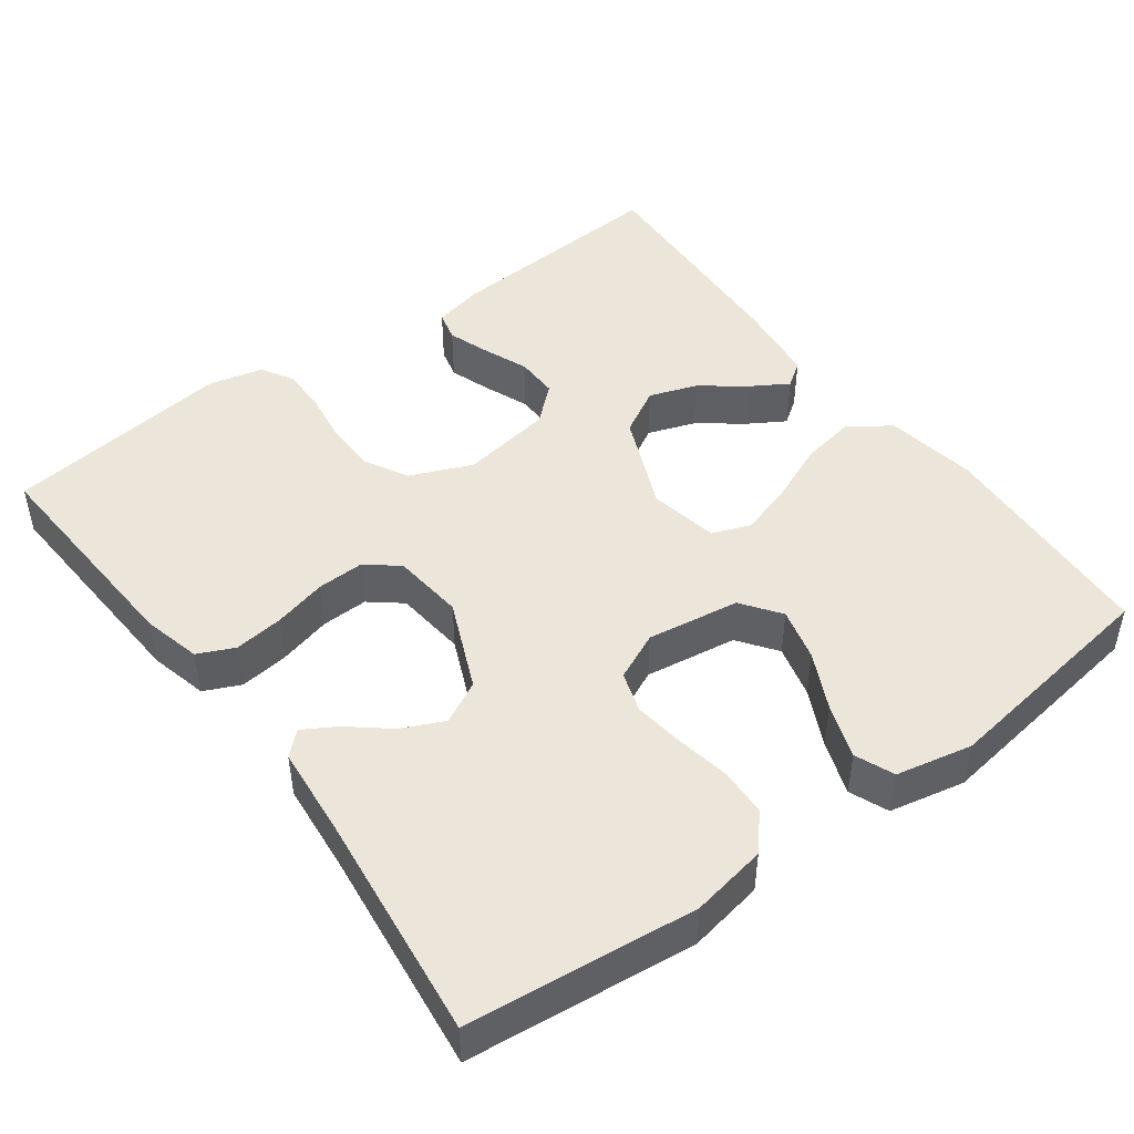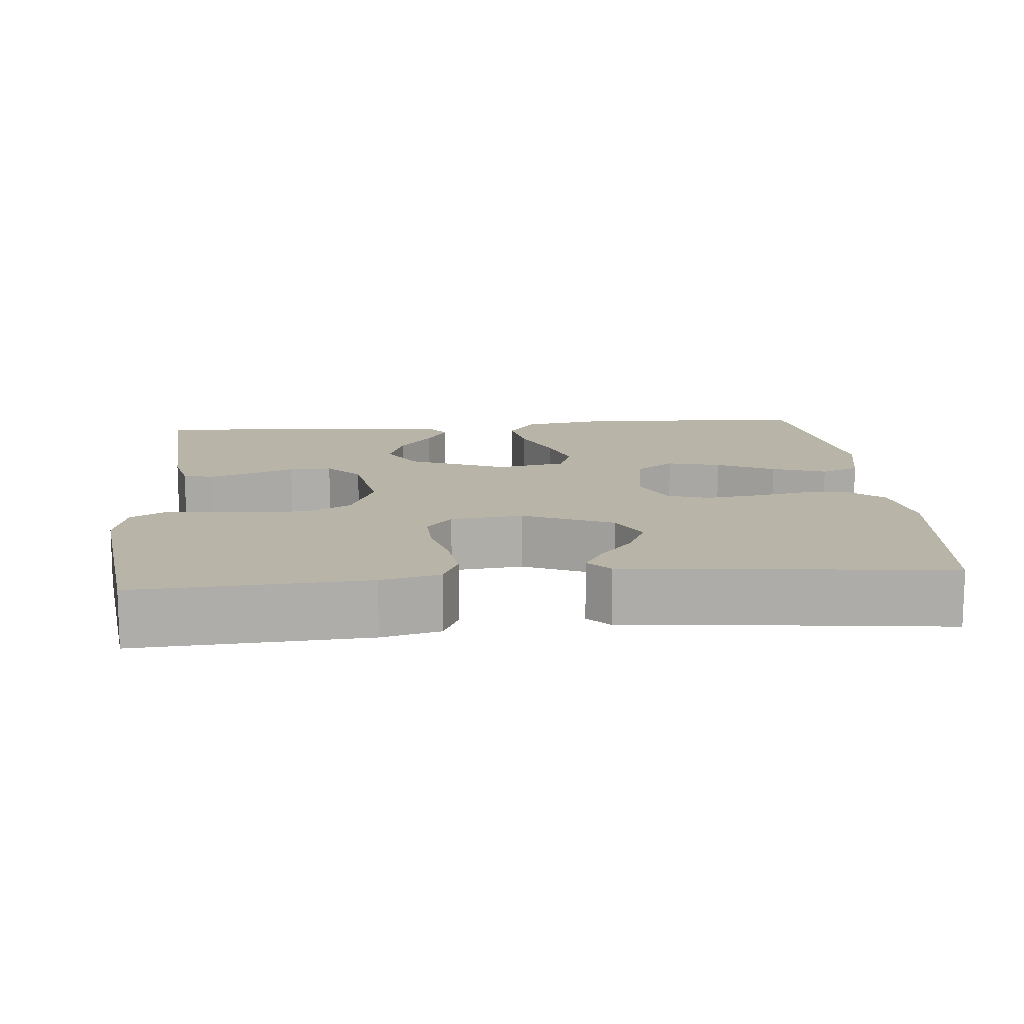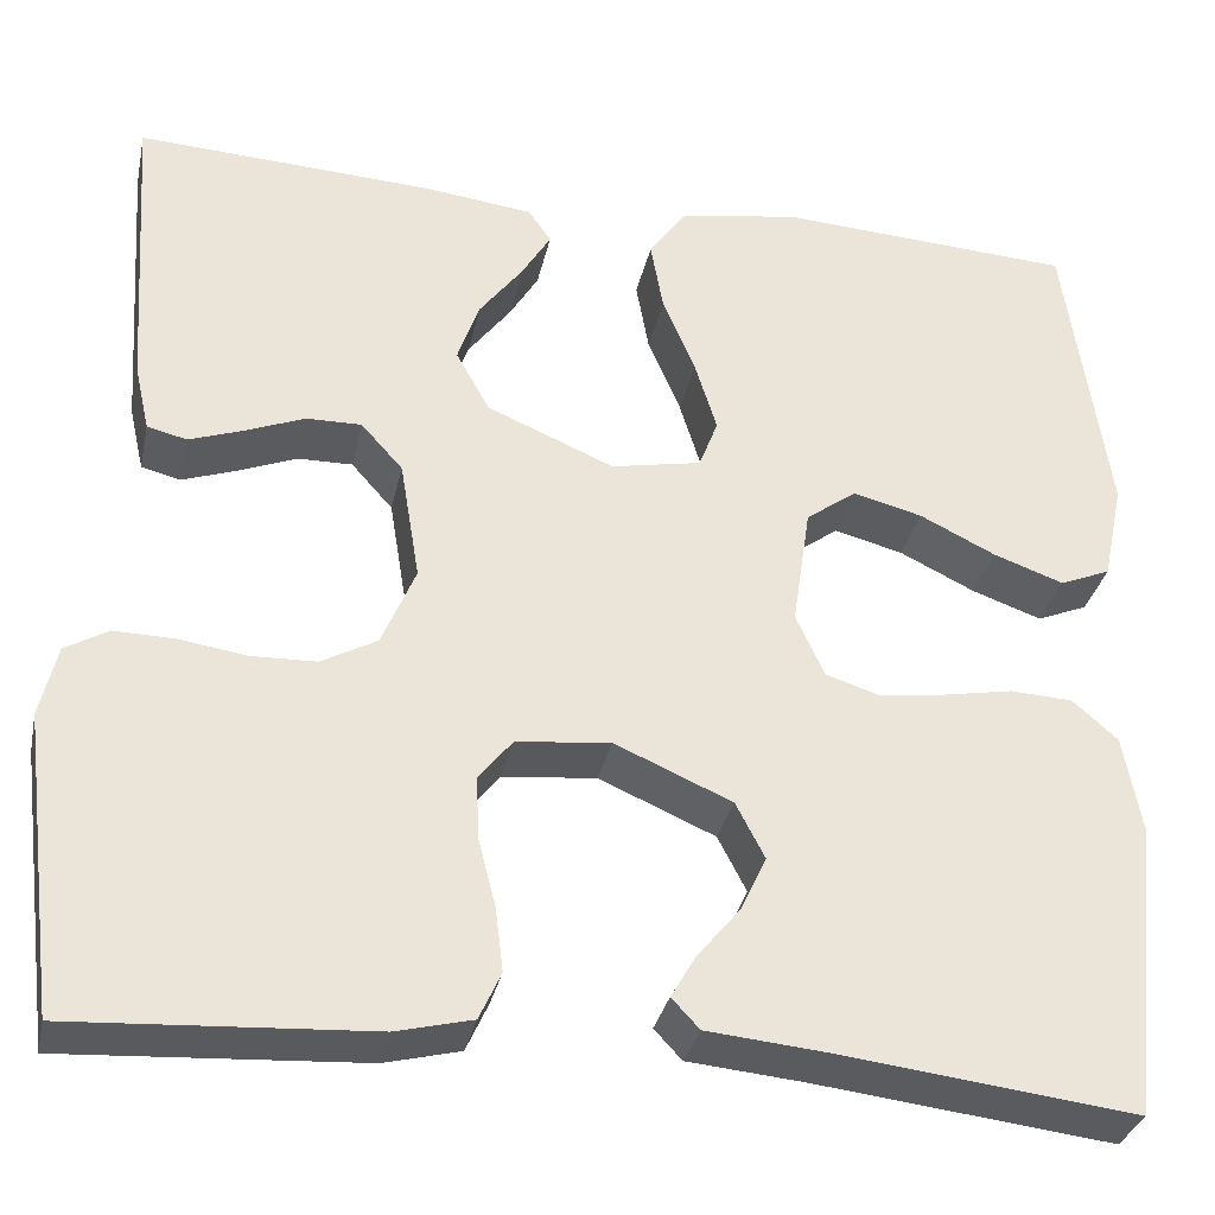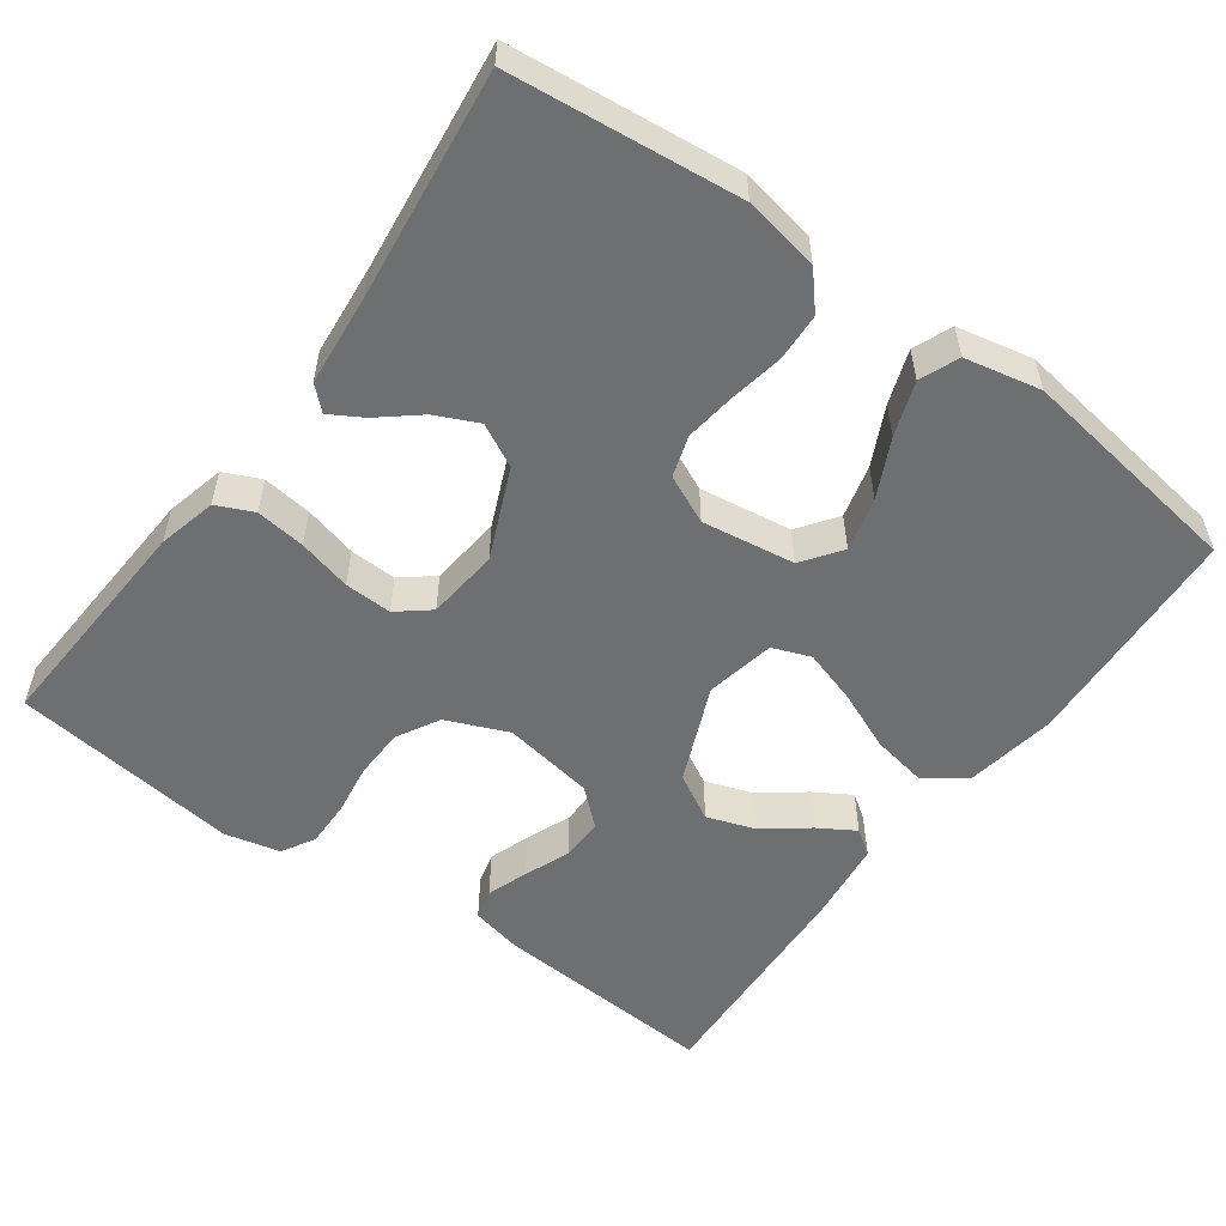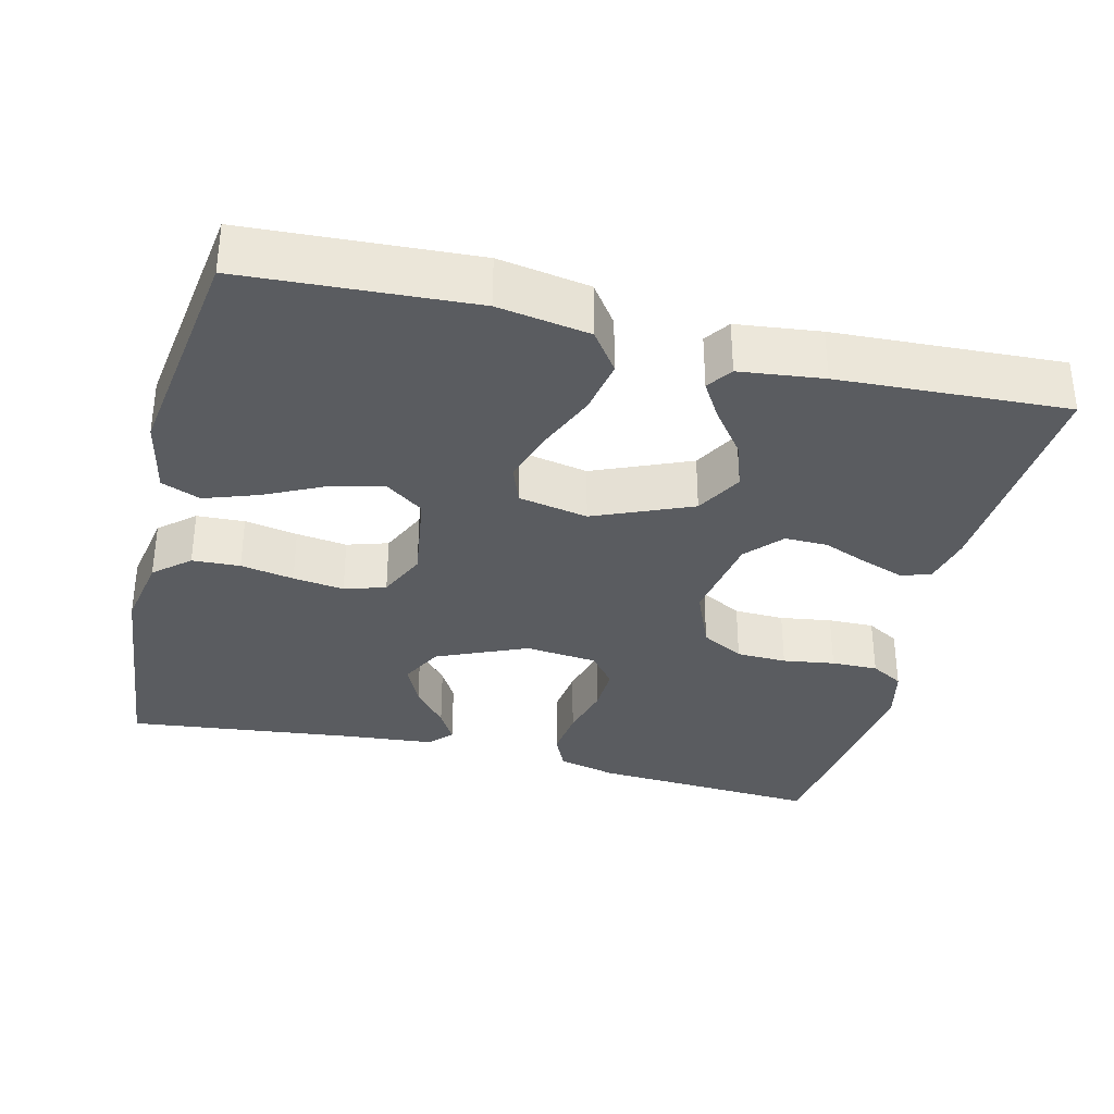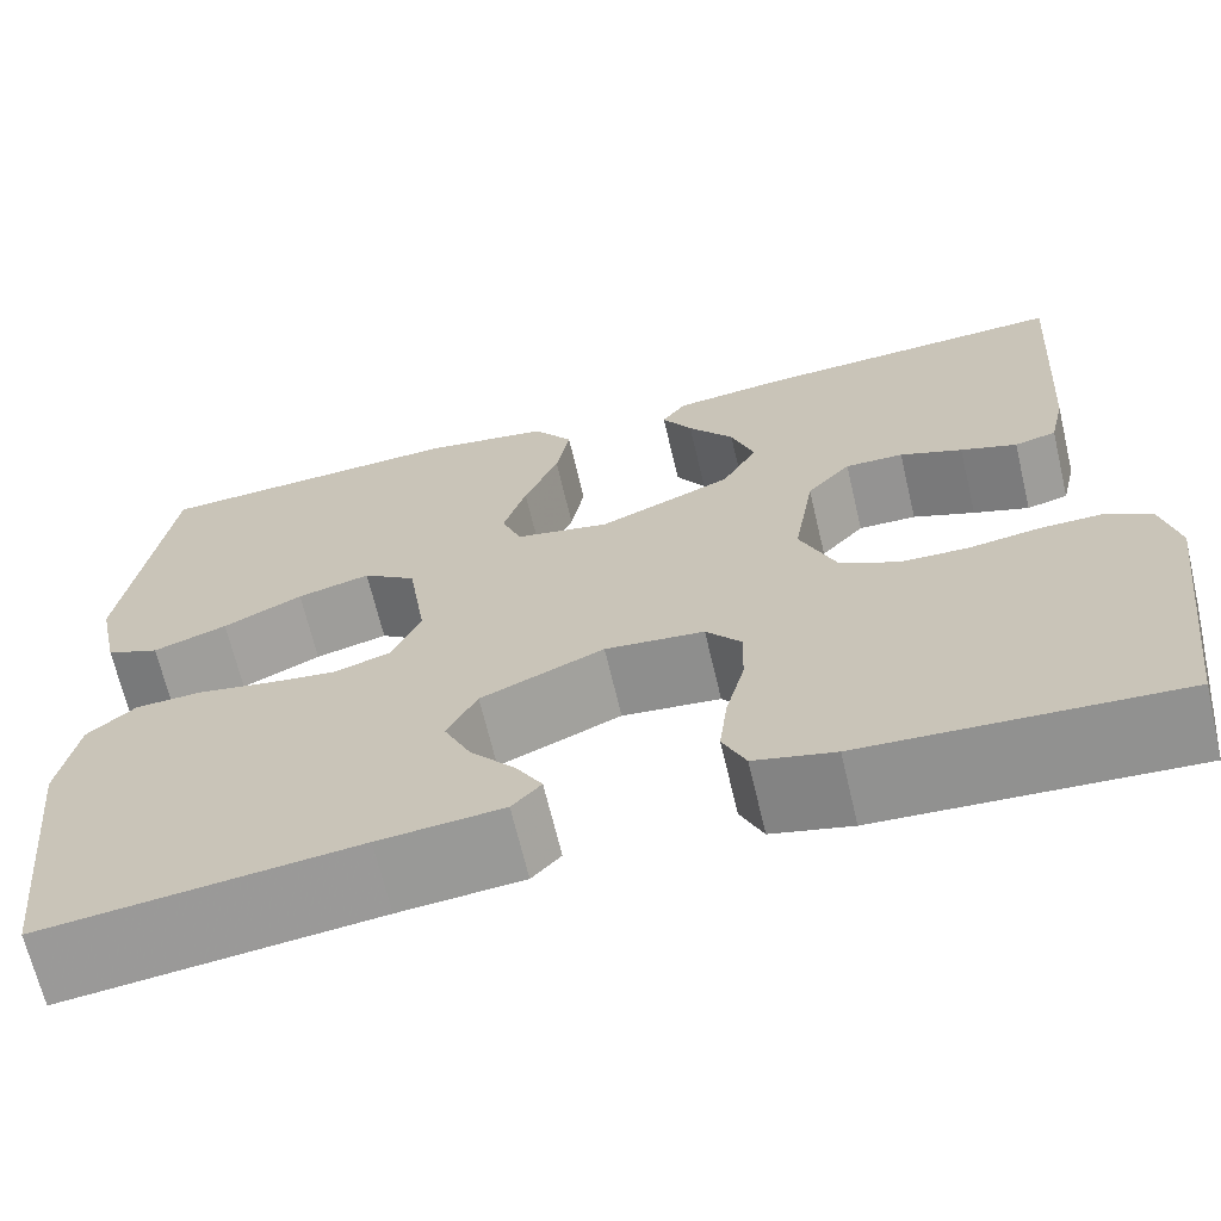
<metadata>
{"format":"obj","ext":"obj","renderer":"f3d","projection":"perspective","resolution":1024,"background":"white","views":[{"elev":46.7,"azim":-126.4,"up":"+Y"},{"elev":13.0,"azim":174.8,"up":"+Y"},{"elev":-32.5,"azim":167.9,"up":"+Z"},{"elev":-54.5,"azim":-126.0,"up":"+Y"},{"elev":-34.1,"azim":-13.8,"up":"+Y"},{"elev":-67.2,"azim":13.3,"up":"+Z"}]}
</metadata>
<code>
v 0.5 0.07 0.5
v 0.48 0.07 0.2
v 0.465 0.07 0.134
v 0.425 0.07 0.124
v 0.371 0.07 0.143
v 0.311 0.07 0.167
v 0.255 0.07 0.168
v 0.213 0.07 0.121
v 0.193 0.07 0
v 0.227 0.07 -0.081
v 0.283 0.07 -0.112
v 0.349 0.07 -0.114
v 0.417 0.07 -0.104
v 0.478 0.07 -0.103
v 0.521 0.07 -0.128
v 0.538 0.07 -0.2
v 0.5 0.07 -0.5
v 0.2 0.07 -0.482
v 0.123 0.07 -0.463
v 0.101 0.07 -0.415
v 0.109 0.07 -0.35
v 0.127 0.07 -0.28
v 0.129 0.07 -0.218
v 0.095 0.07 -0.176
v 0 0.07 -0.166
v -0.118 0.07 -0.217
v -0.147 0.07 -0.273
v -0.121 0.07 -0.329
v -0.078 0.07 -0.381
v -0.053 0.07 -0.424
v -0.081 0.07 -0.454
v -0.2 0.07 -0.465
v -0.5 0.07 -0.5
v -0.532 0.07 -0.2
v -0.514 0.07 -0.101
v -0.468 0.07 -0.061
v -0.405 0.07 -0.058
v -0.335 0.07 -0.071
v -0.268 0.07 -0.08
v -0.214 0.07 -0.063
v -0.185 0.07 0
v -0.203 0.07 0.122
v -0.254 0.07 0.159
v -0.324 0.07 0.141
v -0.4 0.07 0.104
v -0.471 0.07 0.079
v -0.522 0.07 0.1
v -0.543 0.07 0.2
v -0.5 0.07 0.5
v -0.2 0.07 0.517
v -0.08 0.07 0.497
v -0.042 0.07 0.444
v -0.055 0.07 0.372
v -0.088 0.07 0.294
v -0.11 0.07 0.223
v -0.091 0.07 0.173
v 0 0.07 0.155
v 0.128 0.07 0.209
v 0.162 0.07 0.27
v 0.14 0.07 0.333
v 0.096 0.07 0.391
v 0.067 0.07 0.439
v 0.09 0.07 0.472
v 0.2 0.07 0.485
v 0.5 0 0.5
v 0.48 0 0.2
v 0.465 0 0.134
v 0.425 0 0.124
v 0.371 0 0.143
v 0.311 0 0.167
v 0.255 0 0.168
v 0.213 0 0.121
v 0.193 0 0
v 0.227 0 -0.081
v 0.283 0 -0.112
v 0.349 0 -0.114
v 0.417 0 -0.104
v 0.478 0 -0.103
v 0.521 0 -0.128
v 0.538 0 -0.2
v 0.5 0 -0.5
v 0.2 0 -0.482
v 0.123 0 -0.463
v 0.101 0 -0.415
v 0.109 0 -0.35
v 0.127 0 -0.28
v 0.129 0 -0.218
v 0.095 0 -0.176
v 0 0 -0.166
v -0.118 0 -0.217
v -0.147 0 -0.273
v -0.121 0 -0.329
v -0.078 0 -0.381
v -0.053 0 -0.424
v -0.081 0 -0.454
v -0.2 0 -0.465
v -0.5 0 -0.5
v -0.532 0 -0.2
v -0.514 0 -0.101
v -0.468 0 -0.061
v -0.405 0 -0.058
v -0.335 0 -0.071
v -0.268 0 -0.08
v -0.214 0 -0.063
v -0.185 0 0
v -0.203 0 0.122
v -0.254 0 0.159
v -0.324 0 0.141
v -0.4 0 0.104
v -0.471 0 0.079
v -0.522 0 0.1
v -0.543 0 0.2
v -0.5 0 0.5
v -0.2 0 0.517
v -0.08 0 0.497
v -0.042 0 0.444
v -0.055 0 0.372
v -0.088 0 0.294
v -0.11 0 0.223
v -0.091 0 0.173
v 0 0 0.155
v 0.128 0 0.209
v 0.162 0 0.27
v 0.14 0 0.333
v 0.096 0 0.391
v 0.067 0 0.439
v 0.09 0 0.472
v 0.2 0 0.485
f 60 61 62 63
f 60 63 64 1
f 51 52 53 54
f 51 54 55
f 50 51 55
f 49 50 55
f 48 49 55 56
f 44 45 46 47
f 43 44 47 48
f 35 36 37 38
f 35 38 39
f 32 33 34 35
f 32 35 39
f 28 29 30 31
f 27 28 31 32
f 19 20 21 22
f 19 22 23
f 18 19 23
f 17 18 23
f 16 17 23 24
f 12 13 14 15
f 11 12 15 16
f 3 4 5 6
f 1 2 3 6
f 59 60 1 6
f 58 59 6 7
f 57 58 7 8
f 43 48 56 57
f 42 43 57 8
f 41 42 8 9
f 40 41 9 10
f 27 32 39 40
f 26 27 40
f 25 26 40
f 25 40 10 11
f 11 16 24 25
f 127 126 125 124
f 65 128 127 124
f 118 117 116 115
f 119 118 115
f 119 115 114
f 119 114 113
f 120 119 113 112
f 111 110 109 108
f 112 111 108 107
f 102 101 100 99
f 103 102 99
f 99 98 97 96
f 103 99 96
f 95 94 93 92
f 96 95 92 91
f 86 85 84 83
f 87 86 83
f 87 83 82
f 87 82 81
f 88 87 81 80
f 79 78 77 76
f 80 79 76 75
f 70 69 68 67
f 70 67 66 65
f 70 65 124 123
f 71 70 123 122
f 72 71 122 121
f 121 120 112 107
f 72 121 107 106
f 73 72 106 105
f 74 73 105 104
f 104 103 96 91
f 104 91 90
f 104 90 89
f 75 74 104 89
f 89 88 80 75
f 1 65 66 2
f 2 66 67 3
f 3 67 68 4
f 4 68 69 5
f 5 69 70 6
f 6 70 71 7
f 7 71 72 8
f 8 72 73 9
f 9 73 74 10
f 10 74 75 11
f 11 75 76 12
f 12 76 77 13
f 13 77 78 14
f 14 78 79 15
f 15 79 80 16
f 16 80 81 17
f 17 81 82 18
f 18 82 83 19
f 19 83 84 20
f 20 84 85 21
f 21 85 86 22
f 22 86 87 23
f 23 87 88 24
f 24 88 89 25
f 25 89 90 26
f 26 90 91 27
f 27 91 92 28
f 28 92 93 29
f 29 93 94 30
f 30 94 95 31
f 31 95 96 32
f 32 96 97 33
f 33 97 98 34
f 34 98 99 35
f 35 99 100 36
f 36 100 101 37
f 37 101 102 38
f 38 102 103 39
f 39 103 104 40
f 40 104 105 41
f 41 105 106 42
f 42 106 107 43
f 43 107 108 44
f 44 108 109 45
f 45 109 110 46
f 46 110 111 47
f 47 111 112 48
f 48 112 113 49
f 49 113 114 50
f 50 114 115 51
f 51 115 116 52
f 52 116 117 53
f 53 117 118 54
f 54 118 119 55
f 55 119 120 56
f 56 120 121 57
f 57 121 122 58
f 58 122 123 59
f 59 123 124 60
f 60 124 125 61
f 61 125 126 62
f 62 126 127 63
f 63 127 128 64
f 64 128 65 1

</code>
